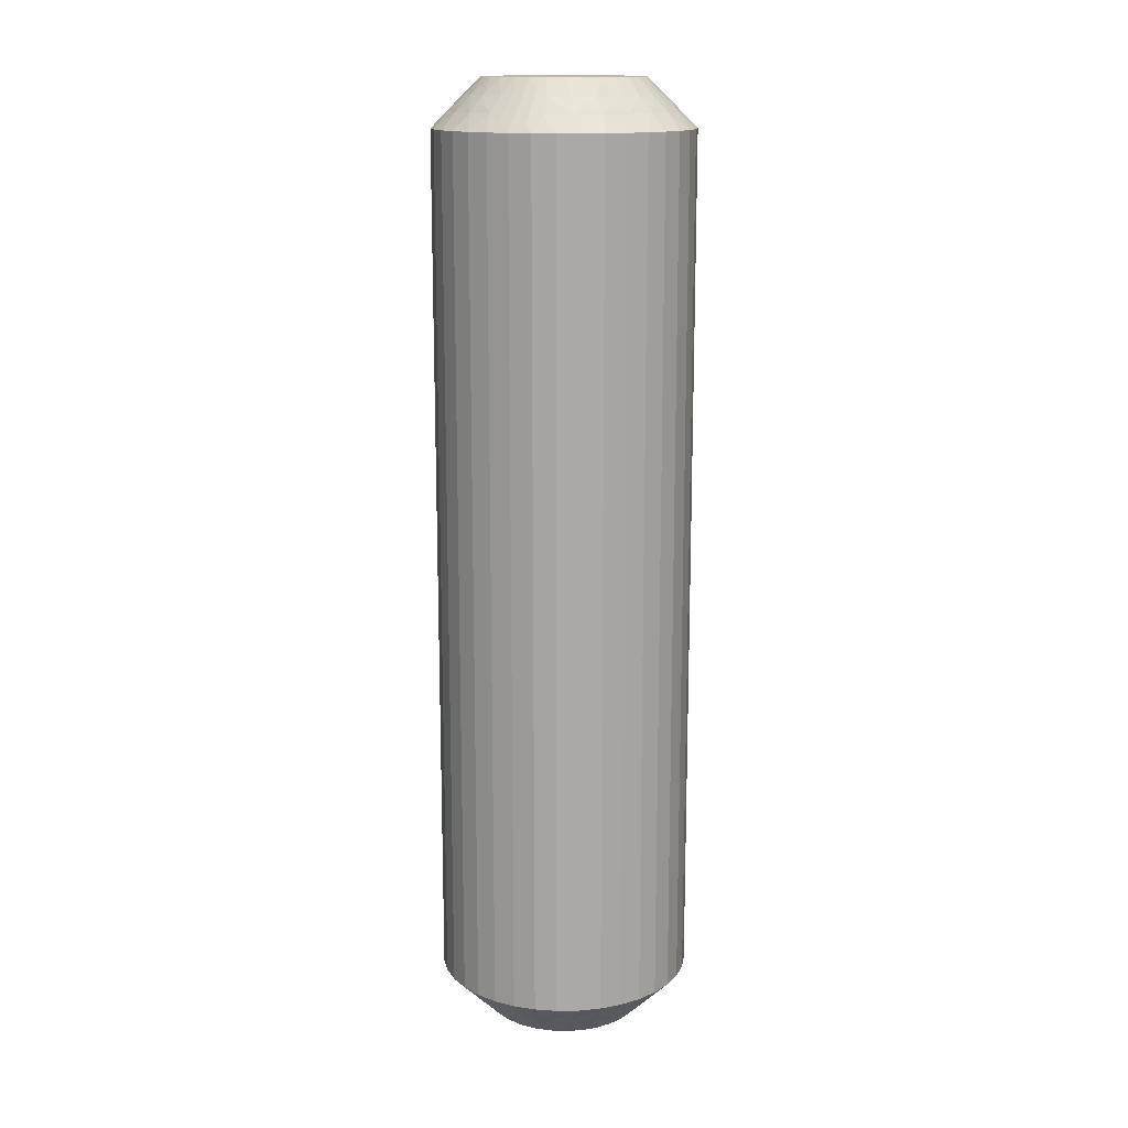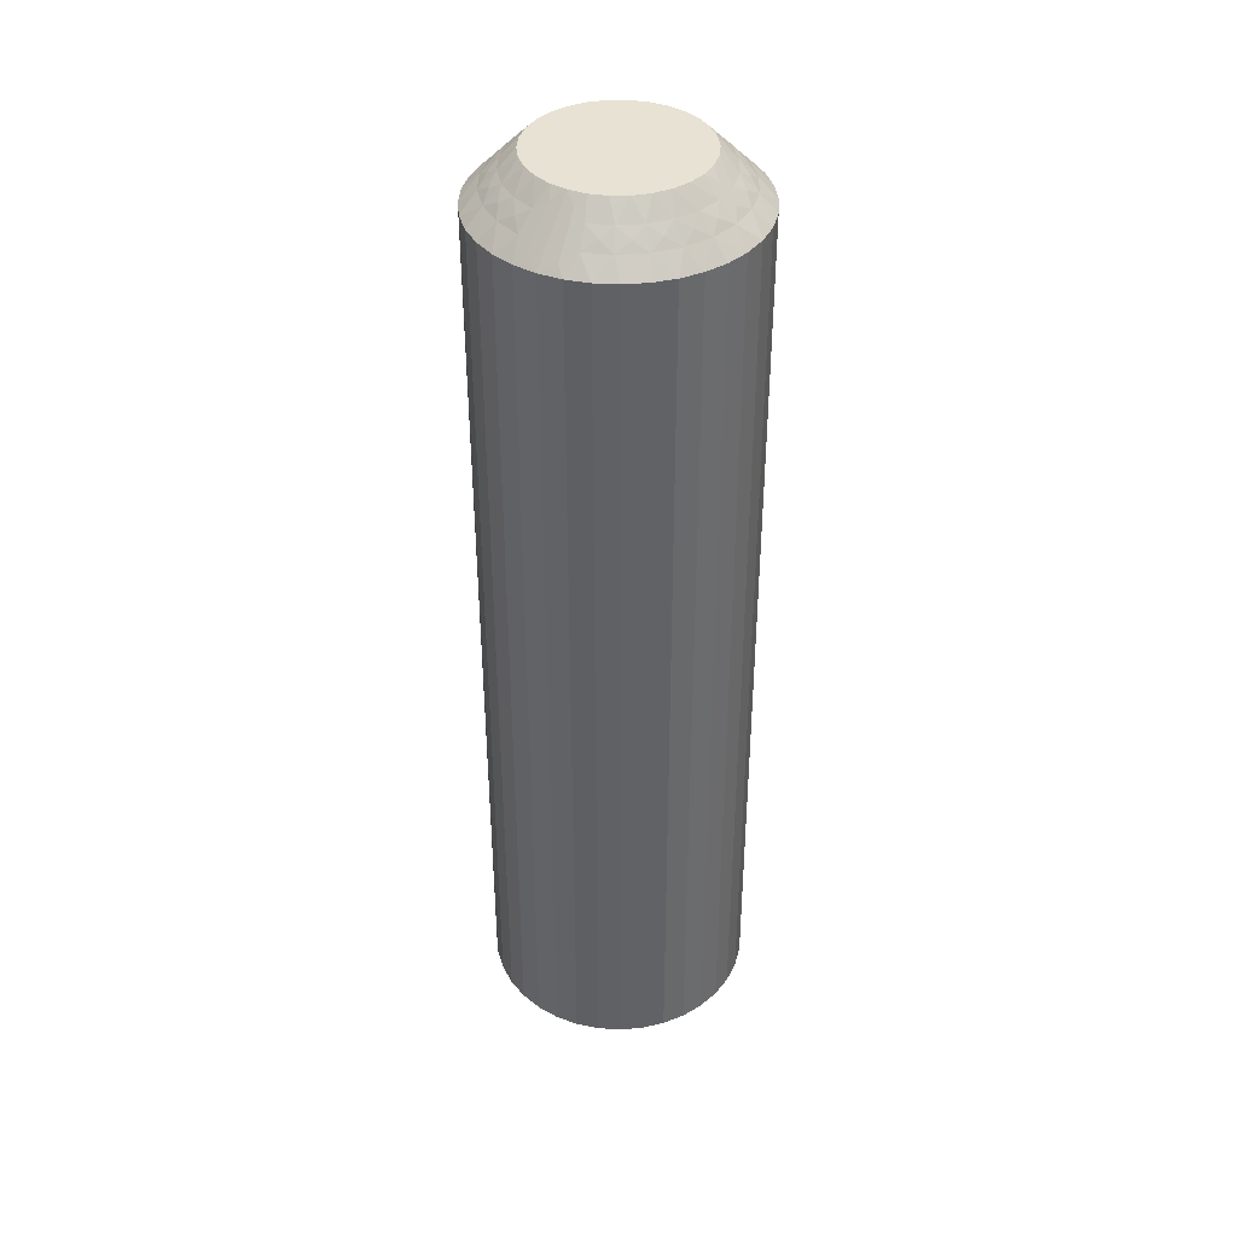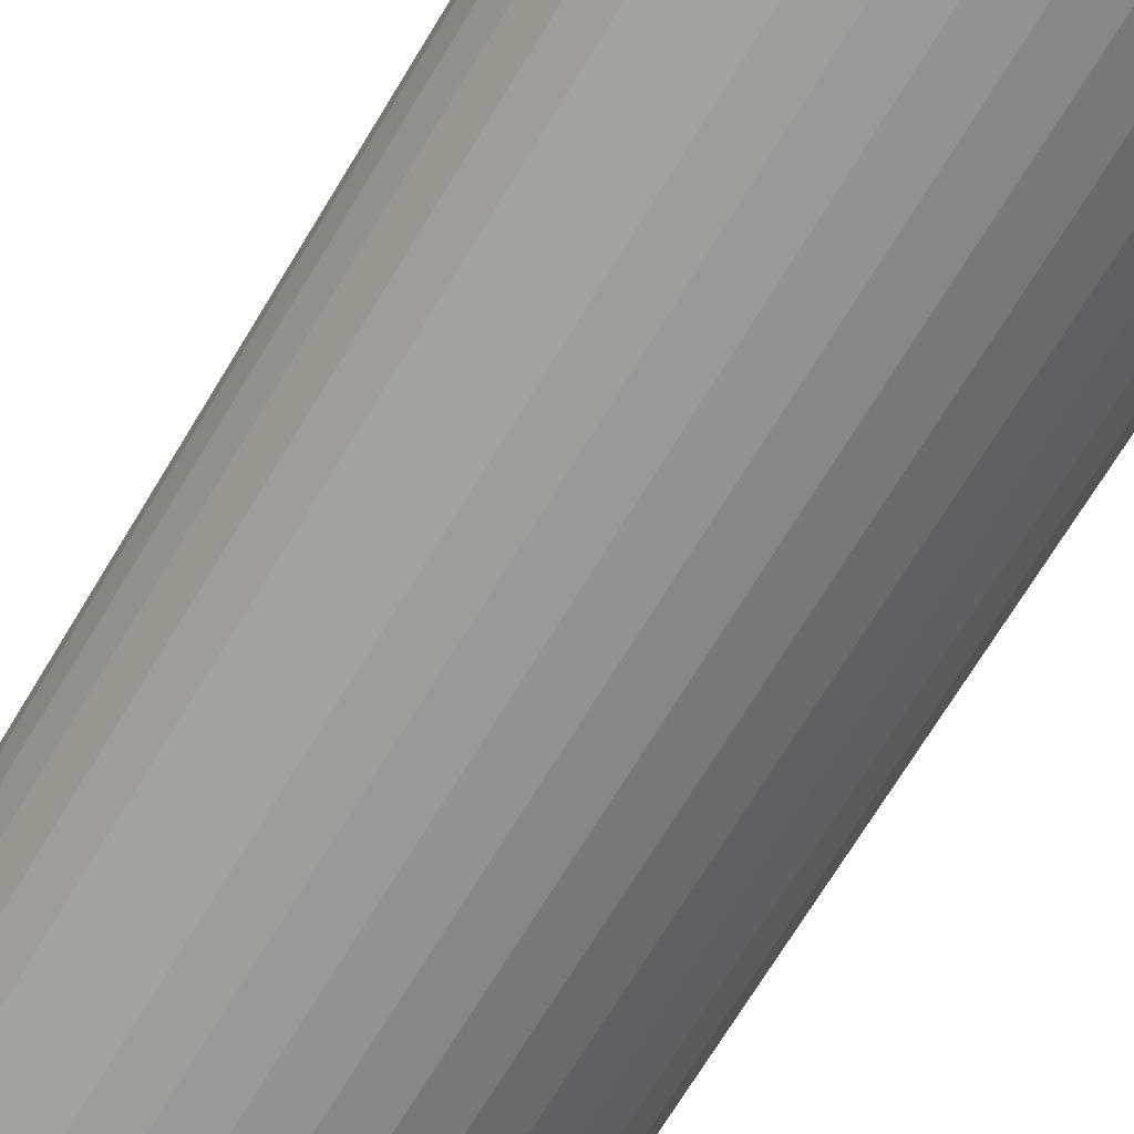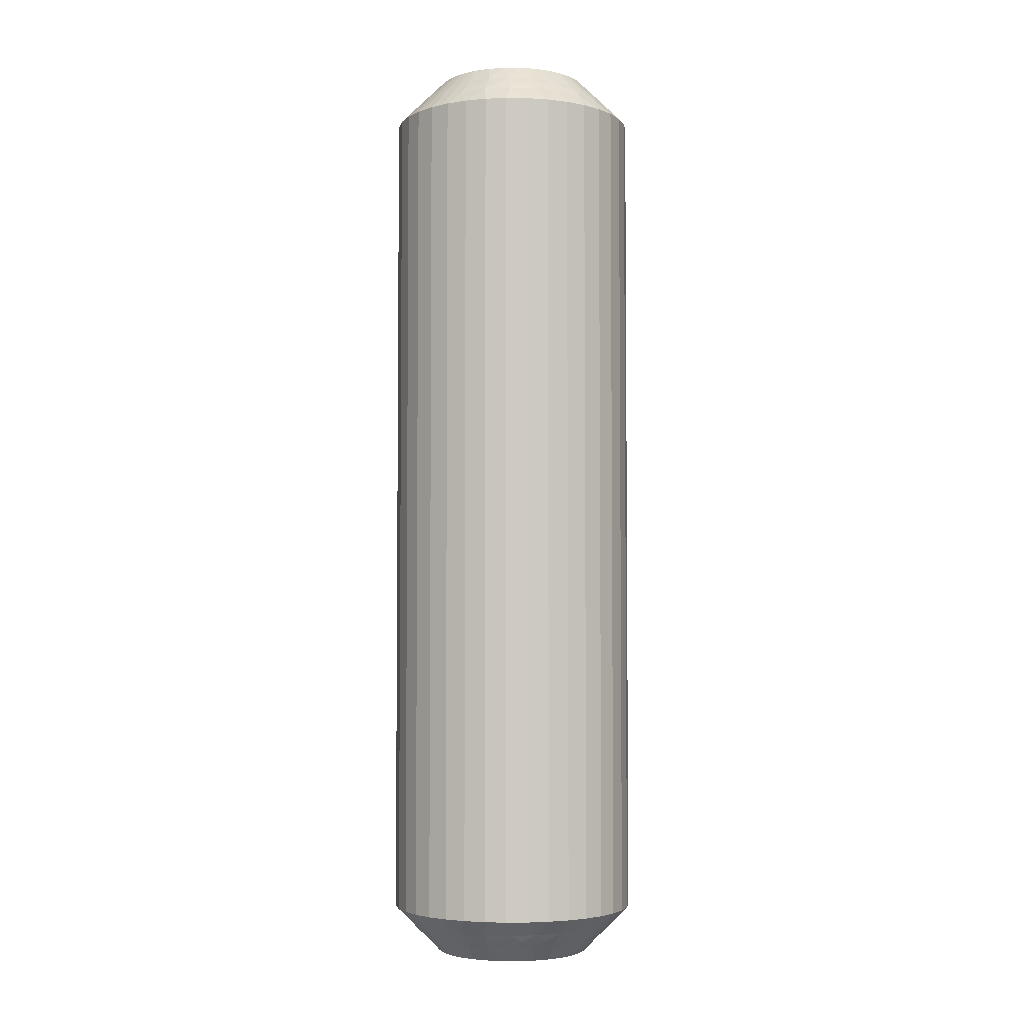
<metadata>
{"format":"obj","ext":"obj","renderer":"f3d","projection":"perspective","resolution":1024,"background":"white","views":[{"elev":14.8,"azim":-17.0,"up":"+Z"},{"elev":39.7,"azim":-11.1,"up":"+Z"},{"elev":-64.5,"azim":-30.1,"up":"+Y"},{"elev":-3.7,"azim":2.4,"up":"+Z"}]}
</metadata>
<code>
v 379.5 14.24 184.8
v 379.1 14.19 185
v 379.4 13.8 184.5
v 380.2 17.13 184.5
v 379.6 17.09 185
v 379.8 16.59 185
v 379.9 14.35 184.5
v 379.4 14.59 185
v 379.9 13.9 184.2
v 379.8 13.43 184
v 380.3 14.08 184
v 379.8 17.76 184.5
v 380.6 17.31 184
v 381.1 17.35 183.5
v 380.9 17.98 183.5
v 379.3 13.37 184.2
v 378.8 13.38 184.5
v 379.1 12.94 184
v 380.2 18.05 184
v 378.6 12.99 184.2
v 378.3 12.62 184
v 378.2 13.1 184.5
v 377.8 12.78 184.2
v 380.3 16.43 184.5
v 379.9 16.08 185
v 377.4 13 184.5
v 377.5 12.5 184
v 377.1 12.77 184.2
v 376.6 12.58 184
v 376.7 13.07 184.5
v 380.8 16.5 184
v 381.3 16.68 183.5
v 376.3 12.94 184.2
v 375.8 12.87 184
v 381.4 15.98 183.5
v 376 13.31 184.5
v 375.9 13.7 184.8
v 376.2 13.8 185
v 375.8 14.09 185
v 380.4 15.7 184.5
v 375.7 13.49 184.5
v 374.8 12.95 183.5
v 379.8 15.55 185
v 375.3 12.87 183.8
v 375.4 12.55 183.5
v 380.9 15.66 184
v 381.3 15.29 183.5
v 380.2 15 184.5
v 379.7 15.05 185
v 380.7 14.83 184
v 381.1 14.61 183.5
v 380.8 13.98 183.5
v 380.4 13.41 183.5
v 378.7 13.87 185
v 379.9 12.92 183.5
v 378.2 13.65 185
v 379.4 12.53 183.5
v 378.7 12.23 183.5
v 377.7 13.52 185
v 378.1 12.06 183.5
v 377.2 13.51 185
v 377.4 12 183.5
v 376.7 12.06 183.5
v 376.7 13.6 185
v 376 12.25 183.5
v 379.4 17.87 184.8
v 379 17.91 185
v 379.4 17.53 185
v 379.6 18.04 184.5
v 380 19.05 183.5
v 380.1 18.55 183.8
v 380.5 18.56 183.5
v 380.2 17.57 184.2
v 380.5 16.85 184.2
v 380.6 16.07 184.2
v 380.6 15.29 184.2
v 380.3 14.55 184.2
v 379.5 14.21 155.2
v 379.4 13.8 155.5
v 379.1 14.19 155
v 379.9 13.9 155.8
v 380.3 14.08 156
v 379.8 13.43 156
v 379.9 14.35 155.5
v 376.7 13.07 155.5
v 376 13.31 155.5
v 376.7 13.6 155
v 376.6 12.58 156
v 376.7 12.06 156.5
v 376 12.25 156.5
v 380.3 14.55 155.8
v 380.2 15 155.5
v 380.7 14.83 156
v 375.8 12.87 156
v 380.6 15.29 155.8
v 380.9 15.66 156
v 380.4 15.7 155.5
v 380.6 16.07 155.8
v 377.4 13 155.5
v 377.2 13.51 155
v 377.7 13.52 155
v 380.3 16.43 155.5
v 380.8 16.5 156
v 380.5 16.85 155.8
v 380.6 17.31 156
v 380.2 17.13 155.5
v 377.5 12.5 156
v 377.4 12 156.5
v 380.2 17.57 155.8
v 380.2 18.05 156
v 378.1 12.06 156.5
v 379.8 17.76 155.5
v 379.4 17.87 155.2
v 379.4 17.53 155
v 379 17.91 155
v 378.2 13.1 155.5
v 379.6 18.04 155.5
v 380 19.05 156.5
v 378.2 13.65 155
v 380.1 18.55 156.2
v 380.5 18.56 156.5
v 378.3 12.62 156
v 378.7 12.23 156.5
v 378.8 13.38 155.5
v 378.7 13.87 155
v 379.1 12.94 156
v 379.4 12.53 156.5
v 379.9 12.92 156.5
v 380.4 13.41 156.5
v 379.4 14.59 155
v 379.7 15.05 155
v 380.8 13.98 156.5
v 379.8 15.55 155
v 381.1 14.61 156.5
v 381.3 15.29 156.5
v 379.9 16.08 155
v 381.4 15.98 156.5
v 379.8 16.59 155
v 381.3 16.68 156.5
v 381.1 17.35 156.5
v 379.6 17.09 155
v 380.9 17.98 156.5
v 375.9 13.7 155.2
v 375.8 14.09 155
v 376.2 13.8 155
v 375.7 13.49 155.5
v 374.8 12.95 156.5
v 375.3 12.87 156.2
v 375.4 12.55 156.5
v 376.3 12.94 155.8
v 377.1 12.77 155.8
v 377.8 12.78 155.8
v 378.6 12.99 155.8
v 379.3 13.37 155.8
v 379.4 19.45 156.5
v 379.4 19.45 183.5
v 378.8 19.75 156.5
v 378.8 19.75 183.5
v 378.1 19.94 156.5
v 378.1 19.94 183.5
v 377.4 20 156.5
v 377.4 20 183.5
v 376.7 19.94 156.5
v 376.7 19.94 183.5
v 376 19.77 156.5
v 376 19.77 183.5
v 375.4 19.47 156.5
v 375.4 19.47 183.5
v 374.8 19.08 156.5
v 374.8 19.08 183.5
v 374.3 18.59 156.5
v 374.3 18.59 183.5
v 373.9 18.02 156.5
v 373.9 18.02 183.5
v 373.6 17.39 156.5
v 373.6 17.39 183.5
v 373.4 16.71 156.5
v 373.4 16.71 183.5
v 373.4 16.02 156.5
v 373.4 16.02 183.5
v 373.4 15.32 156.5
v 373.4 15.32 183.5
v 373.6 14.65 156.5
v 373.6 14.65 183.5
v 373.9 14.02 156.5
v 373.9 14.02 183.5
v 374.3 13.44 156.5
v 374.3 13.44 183.5
v 375.7 17.81 155
v 374.9 16.45 155
v 375.1 16.95 155
v 375.3 17.41 155
v 376.5 18.35 155
v 376.1 18.13 155
v 377 18.48 155
v 378.1 18.4 155
v 375.4 14.47 155
v 375.1 14.91 155
v 375 15.41 155
v 374.9 15.92 155
v 377.6 18.49 155
v 378.6 18.2 155
v 376.5 18.35 185
v 377 18.48 185
v 376.1 18.13 185
v 378.1 18.4 185
v 375.1 14.91 185
v 375 15.41 185
v 375.4 14.47 185
v 374.9 15.92 185
v 374.9 16.45 185
v 377.6 18.49 185
v 378.6 18.2 185
v 375.1 16.95 185
v 375.7 17.81 185
v 375.3 17.41 185
v 375.5 18.63 155.8
v 375.7 19.06 156
v 375.9 18.62 155.5
v 375.3 17.76 155.2
v 378 18.93 155.5
v 374.9 17.65 155.5
v 375.3 18.2 155.5
v 374.9 18.1 155.8
v 375 18.57 156
v 374.5 17.92 156
v 378.7 18.69 155.5
v 378.1 19.42 156
v 374.5 17.45 155.8
v 374.6 17 155.5
v 374.1 17.17 156
v 378.9 19.13 156
v 374.2 16.71 155.8
v 373.9 16.34 156
v 374.4 16.3 155.5
v 377.3 19 155.5
v 374.1 15.93 155.8
v 374.4 15.57 155.5
v 373.9 15.5 156
v 374.2 15.15 155.8
v 374.6 14.87 155.5
v 374.1 14.69 156
v 377.3 19.5 156
v 374.5 14.43 155.8
v 374.9 14.24 155.5
v 374.5 13.95 156
v 375.4 14.13 155.2
v 376.6 18.9 155.5
v 375.2 13.96 155.5
v 374.6 13.45 156.2
v 376.5 19.38 156
v 378.9 18.3 155.2
v 379 18.51 155.5
v 379.4 19.13 156.2
v 378.5 19.06 155.8
v 377.7 19.23 155.8
v 376.9 19.22 155.8
v 376.2 19.01 155.8
v 375.3 17.79 184.8
v 375.3 18.2 184.5
v 374.6 14.87 184.5
v 374.9 17.65 184.5
v 374.9 18.1 184.2
v 375 18.57 184
v 374.5 17.92 184
v 374.9 14.24 184.5
v 374.1 14.69 184
v 375.5 18.63 184.2
v 375.7 19.06 184
v 375.9 18.62 184.5
v 374.5 13.95 184
v 376.2 19.01 184.2
v 376.5 19.38 184
v 376.6 18.9 184.5
v 376.9 19.22 184.2
v 377.3 19 184.5
v 377.3 19.5 184
v 374.4 15.57 184.5
v 377.7 19.23 184.2
v 378 18.93 184.5
v 378.1 19.42 184
v 378.5 19.06 184.2
v 378.7 18.69 184.5
v 378.9 19.13 184
v 373.9 15.5 184
v 378.9 18.3 184.8
v 374.4 16.3 184.5
v 379 18.51 184.5
v 379.4 19.13 183.8
v 373.9 16.34 184
v 374.6 17 184.5
v 374.1 17.17 184
v 375.4 14.13 184.8
v 375.2 13.96 184.5
v 374.6 13.45 183.8
v 374.5 14.43 184.2
v 374.2 15.15 184.2
v 374.1 15.93 184.2
v 374.2 16.71 184.2
v 374.5 17.45 184.2
f 1 2 3
f 4 5 6
f 1 7 8
f 9 10 11
f 9 11 7
f 9 3 10
f 4 12 5
f 9 1 3
f 9 7 1
f 13 14 15
f 16 3 17
f 16 18 10
f 16 10 3
f 13 15 19
f 16 17 18
f 20 21 18
f 20 22 21
f 20 17 22
f 20 18 17
f 23 21 22
f 24 6 25
f 23 26 27
f 23 27 21
f 23 22 26
f 24 4 6
f 28 29 27
f 28 27 26
f 28 26 30
f 28 30 29
f 31 32 14
f 33 34 29
f 31 35 32
f 33 29 30
f 33 30 36
f 33 36 34
f 37 36 38
f 37 38 39
f 31 14 13
f 40 24 25
f 41 39 42
f 40 25 43
f 41 36 37
f 41 37 39
f 41 34 36
f 44 42 45
f 44 45 34
f 46 47 35
f 44 41 42
f 44 34 41
f 46 35 31
f 48 43 49
f 48 40 43
f 50 51 47
f 50 52 51
f 50 47 46
f 7 49 8
f 7 48 49
f 11 53 52
f 11 52 50
f 3 2 54
f 10 55 53
f 10 53 11
f 17 54 56
f 17 3 54
f 18 57 55
f 18 58 57
f 18 55 10
f 22 56 59
f 22 17 56
f 21 58 18
f 21 60 58
f 26 59 61
f 26 22 59
f 27 60 21
f 27 62 60
f 27 63 62
f 30 61 64
f 30 26 61
f 29 63 27
f 29 65 63
f 36 64 38
f 36 30 64
f 34 65 29
f 34 45 65
f 66 67 68
f 66 68 12
f 69 70 67
f 69 67 66
f 69 66 12
f 69 12 19
f 71 72 70
f 71 70 69
f 71 69 19
f 71 19 72
f 73 12 4
f 73 13 19
f 73 19 12
f 73 4 13
f 74 4 24
f 74 31 13
f 74 24 31
f 74 13 4
f 12 68 5
f 75 46 31
f 75 31 24
f 75 24 40
f 75 40 46
f 76 48 50
f 76 50 46
f 76 46 40
f 76 40 48
f 19 15 72
f 77 48 7
f 77 50 48
f 77 7 11
f 77 11 50
f 1 8 2
f 78 79 80
f 81 82 83
f 81 83 79
f 81 84 82
f 85 86 87
f 81 78 84
f 81 79 78
f 88 89 90
f 91 84 92
f 91 93 82
f 91 82 84
f 88 90 94
f 91 92 93
f 95 96 93
f 95 97 96
f 95 92 97
f 95 93 92
f 98 96 97
f 99 100 101
f 98 102 103
f 98 103 96
f 98 97 102
f 99 85 100
f 104 105 103
f 104 103 102
f 104 102 106
f 104 106 105
f 107 108 89
f 109 110 105
f 107 111 108
f 109 105 106
f 109 106 112
f 109 112 110
f 113 112 114
f 113 114 115
f 107 89 88
f 116 99 101
f 117 115 118
f 116 101 119
f 117 112 113
f 117 113 115
f 117 110 112
f 120 118 121
f 120 121 110
f 122 123 111
f 120 117 118
f 120 110 117
f 122 111 107
f 124 119 125
f 124 116 119
f 126 127 123
f 126 128 127
f 126 123 122
f 79 125 80
f 79 124 125
f 83 129 128
f 83 128 126
f 84 130 131
f 82 132 129
f 82 129 83
f 92 131 133
f 92 84 131
f 93 134 132
f 93 135 134
f 93 132 82
f 97 133 136
f 97 92 133
f 96 135 93
f 96 137 135
f 102 136 138
f 102 97 136
f 103 137 96
f 103 139 137
f 103 140 139
f 106 138 141
f 106 102 138
f 105 140 103
f 105 142 140
f 112 141 114
f 112 106 141
f 110 142 105
f 110 121 142
f 143 144 145
f 143 145 86
f 146 147 144
f 146 144 143
f 146 143 86
f 146 86 94
f 148 149 147
f 148 147 146
f 148 146 94
f 148 94 149
f 150 86 85
f 150 88 94
f 150 94 86
f 150 85 88
f 151 85 99
f 151 107 88
f 151 99 107
f 151 88 85
f 86 145 87
f 152 122 107
f 152 107 99
f 152 99 116
f 152 116 122
f 153 124 126
f 153 126 122
f 153 122 116
f 153 116 124
f 94 90 149
f 154 124 79
f 154 126 124
f 154 79 83
f 154 83 126
f 78 80 130
f 78 130 84
f 85 87 100
f 42 147 149
f 45 149 90
f 45 42 149
f 65 90 89
f 65 45 90
f 63 89 108
f 63 65 89
f 62 108 111
f 62 63 108
f 60 111 123
f 60 62 111
f 58 123 127
f 58 60 123
f 57 127 128
f 57 58 127
f 55 128 129
f 55 57 128
f 53 129 132
f 53 55 129
f 52 132 134
f 52 53 132
f 51 134 135
f 51 52 134
f 47 135 137
f 47 51 135
f 35 137 139
f 35 47 137
f 32 139 140
f 32 35 139
f 14 32 140
f 14 140 142
f 15 14 142
f 15 142 121
f 72 15 121
f 72 121 118
f 70 72 118
f 70 118 155
f 156 155 157
f 156 70 155
f 158 157 159
f 158 156 157
f 160 159 161
f 160 158 159
f 162 161 163
f 162 160 161
f 164 163 165
f 164 162 163
f 166 165 167
f 166 164 165
f 168 167 169
f 168 166 167
f 170 169 171
f 170 168 169
f 172 171 173
f 172 170 171
f 174 173 175
f 174 172 173
f 176 175 177
f 176 174 175
f 178 177 179
f 178 176 177
f 180 179 181
f 180 178 179
f 182 181 183
f 182 180 181
f 184 182 183
f 184 183 185
f 186 184 185
f 186 185 187
f 188 186 187
f 188 187 147
f 42 188 147
f 138 100 87
f 138 87 141
f 136 119 100
f 136 100 138
f 136 133 119
f 189 190 191
f 189 191 192
f 193 189 194
f 193 190 189
f 195 190 193
f 119 101 100
f 196 197 198
f 196 198 199
f 196 199 200
f 196 200 190
f 196 195 201
f 196 190 195
f 80 125 119
f 115 144 197
f 115 196 202
f 115 197 196
f 141 115 114
f 141 87 145
f 141 145 144
f 141 144 115
f 133 131 130
f 133 130 80
f 133 80 119
f 68 6 5
f 203 25 204
f 205 25 203
f 43 25 49
f 204 25 206
f 49 25 205
f 206 25 68
f 68 25 6
f 207 61 208
f 209 61 207
f 39 61 209
f 38 61 39
f 64 61 38
f 61 59 208
f 210 56 211
f 208 56 210
f 59 56 208
f 204 206 212
f 206 67 213
f 211 8 214
f 54 8 56
f 2 8 54
f 56 8 211
f 206 68 67
f 215 49 205
f 216 49 215
f 214 49 216
f 8 49 214
f 217 218 219
f 220 189 192
f 221 196 201
f 220 192 222
f 220 223 189
f 224 225 223
f 224 222 226
f 224 220 222
f 221 227 196
f 224 223 220
f 228 159 157
f 224 226 225
f 229 222 230
f 229 231 226
f 229 226 222
f 228 157 232
f 229 230 231
f 233 234 231
f 233 235 234
f 233 230 235
f 233 231 230
f 236 201 195
f 237 234 235
f 237 238 239
f 237 239 234
f 237 235 238
f 240 238 241
f 236 221 201
f 240 242 239
f 240 239 238
f 240 241 242
f 243 161 159
f 244 245 246
f 243 163 161
f 244 242 241
f 244 246 242
f 244 241 245
f 247 197 144
f 243 159 228
f 248 236 195
f 247 245 197
f 248 195 193
f 249 246 245
f 249 144 147
f 249 247 144
f 249 245 247
f 250 147 187
f 251 165 163
f 250 187 246
f 250 246 249
f 251 163 243
f 250 249 147
f 219 193 194
f 219 248 193
f 218 167 165
f 218 169 167
f 218 165 251
f 223 194 189
f 223 219 194
f 225 171 169
f 225 169 218
f 222 192 191
f 226 171 225
f 226 173 171
f 230 191 190
f 230 222 191
f 231 175 173
f 231 177 175
f 231 173 226
f 235 190 200
f 235 230 190
f 234 177 231
f 234 179 177
f 238 200 199
f 238 235 200
f 239 179 234
f 239 181 179
f 239 183 181
f 241 199 198
f 241 238 199
f 242 183 239
f 242 185 183
f 245 198 197
f 245 241 198
f 246 185 242
f 246 187 185
f 252 115 202
f 252 202 227
f 253 118 115
f 253 227 232
f 253 252 227
f 253 115 252
f 254 155 118
f 254 118 253
f 254 253 232
f 254 232 155
f 255 232 227
f 255 227 221
f 255 228 232
f 255 221 228
f 256 243 228
f 256 221 236
f 256 236 243
f 256 228 221
f 227 202 196
f 257 248 251
f 257 243 236
f 257 236 248
f 257 251 243
f 258 251 248
f 258 219 218
f 258 218 251
f 258 248 219
f 232 157 155
f 217 225 218
f 217 219 223
f 217 223 225
f 259 216 215
f 259 215 260
f 261 207 208
f 259 262 216
f 263 260 264
f 263 265 262
f 263 259 260
f 263 262 259
f 261 266 207
f 263 264 265
f 267 184 186
f 268 264 260
f 268 269 264
f 268 260 270
f 268 270 269
f 267 186 271
f 272 273 269
f 272 270 274
f 272 274 273
f 272 269 270
f 275 276 277
f 278 208 210
f 275 273 274
f 275 277 273
f 275 274 276
f 279 276 280
f 279 281 277
f 278 261 208
f 279 277 276
f 279 280 281
f 282 283 284
f 285 182 184
f 282 281 280
f 285 180 182
f 282 284 281
f 282 280 283
f 286 213 67
f 285 184 267
f 286 283 213
f 287 278 210
f 288 284 283
f 287 210 211
f 288 67 70
f 288 286 67
f 288 283 286
f 289 70 156
f 289 156 284
f 290 178 180
f 289 284 288
f 289 288 70
f 290 180 285
f 291 211 214
f 291 287 211
f 292 176 178
f 292 174 176
f 292 178 290
f 262 214 216
f 262 291 214
f 265 172 174
f 265 174 292
f 260 215 205
f 264 172 265
f 264 170 172
f 270 205 203
f 270 260 205
f 269 168 170
f 269 166 168
f 269 170 264
f 274 203 204
f 274 270 203
f 273 166 269
f 273 164 166
f 276 204 212
f 276 274 204
f 277 164 273
f 277 162 164
f 277 160 162
f 280 212 206
f 280 276 212
f 281 160 277
f 281 158 160
f 283 206 213
f 283 280 206
f 284 158 281
f 284 156 158
f 293 39 209
f 293 209 266
f 294 42 39
f 294 266 271
f 294 293 266
f 294 39 293
f 295 188 42
f 295 42 294
f 295 294 271
f 295 271 188
f 296 271 266
f 296 266 261
f 296 267 271
f 296 261 267
f 297 285 267
f 297 261 278
f 297 278 285
f 297 267 261
f 298 287 290
f 266 209 207
f 298 285 278
f 298 278 287
f 298 290 285
f 299 290 287
f 299 291 292
f 299 292 290
f 299 287 291
f 300 265 292
f 271 186 188
f 300 291 262
f 300 262 265
f 300 292 291

</code>
